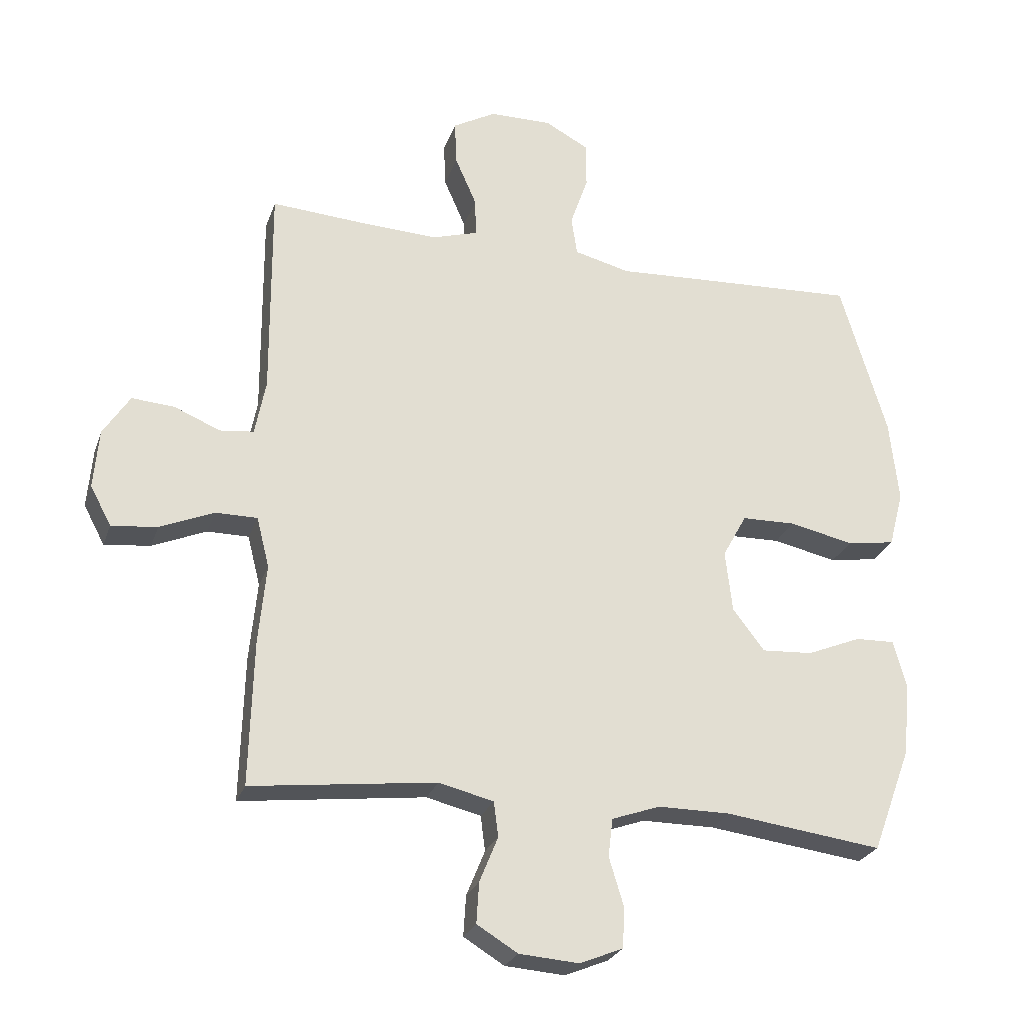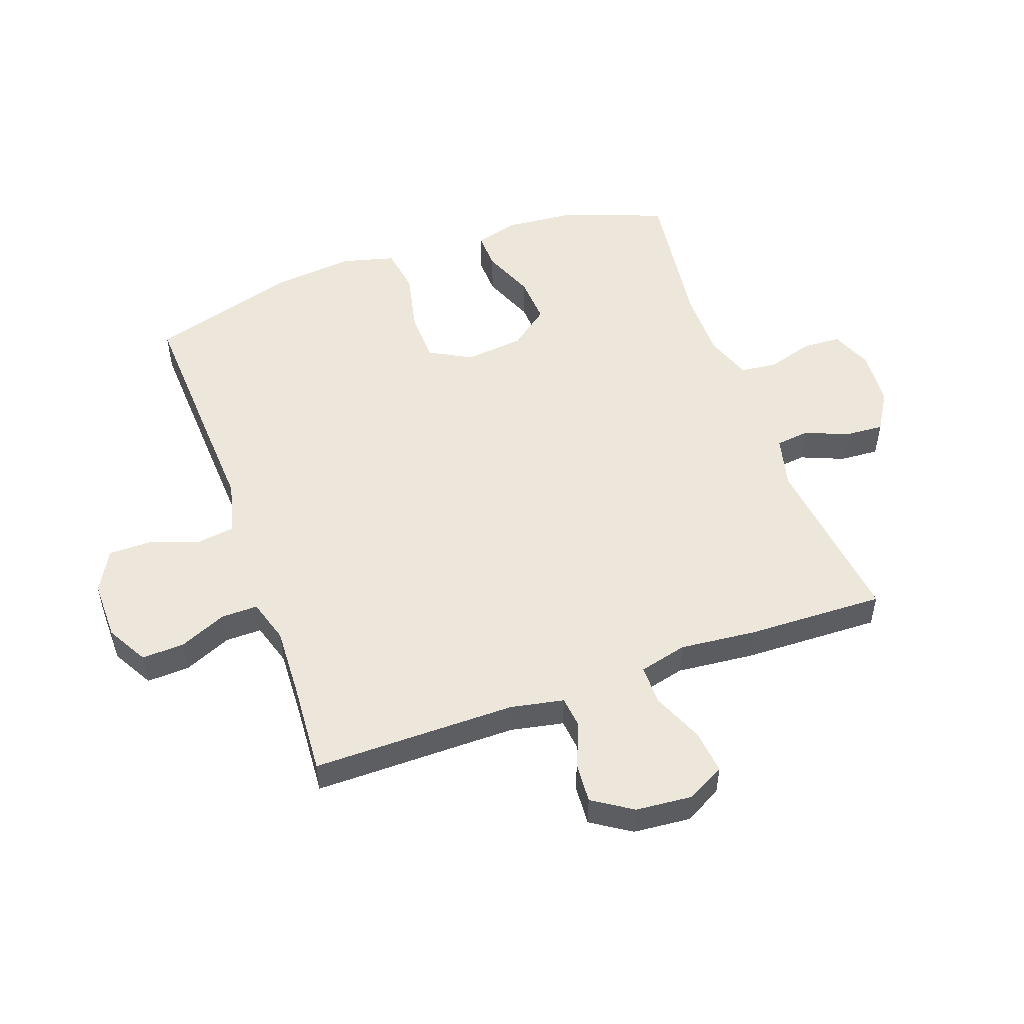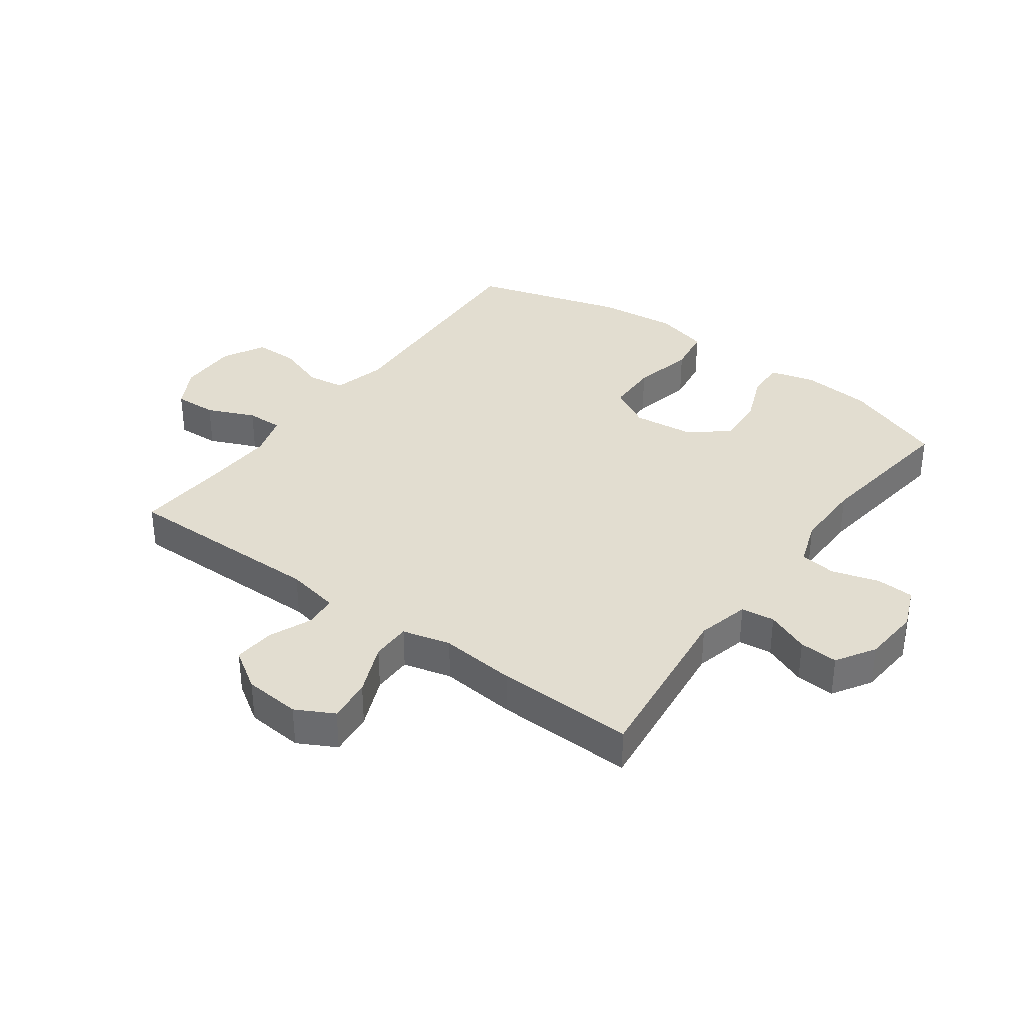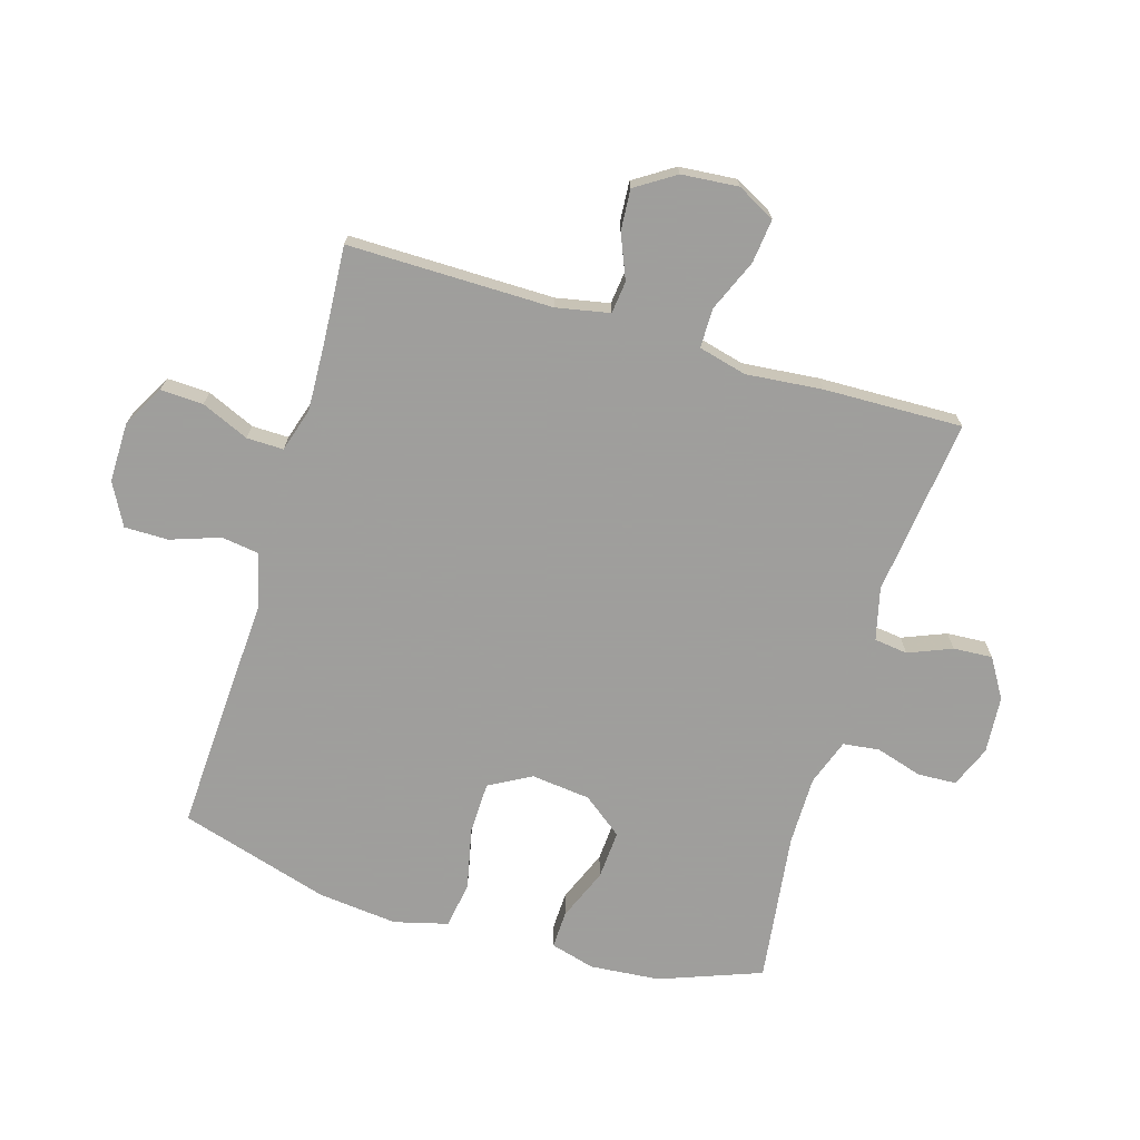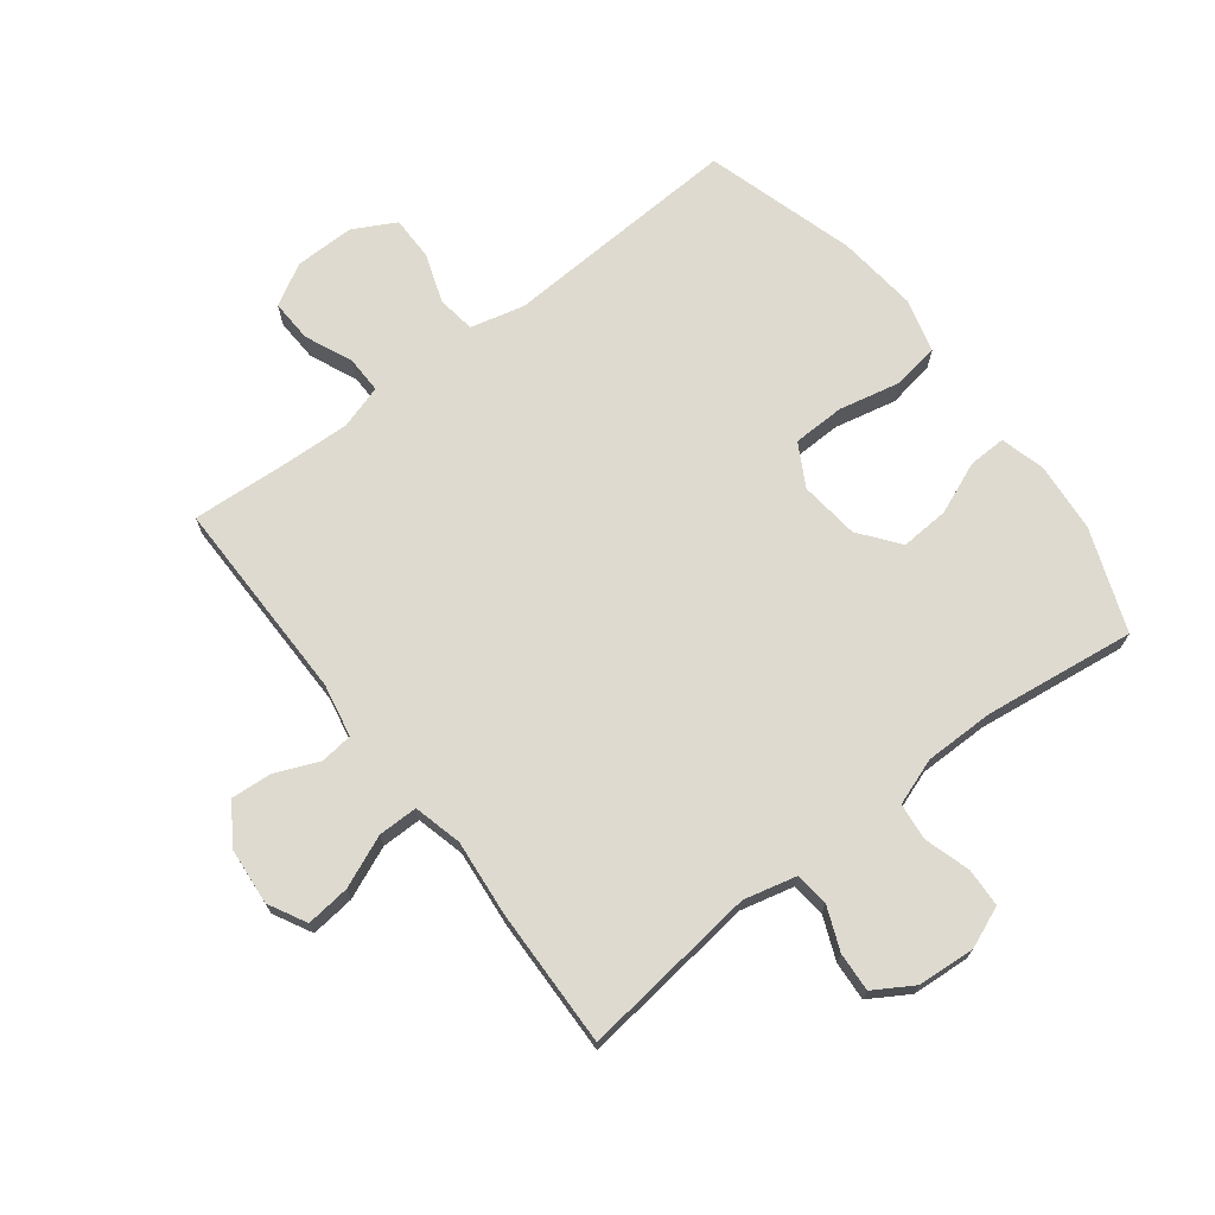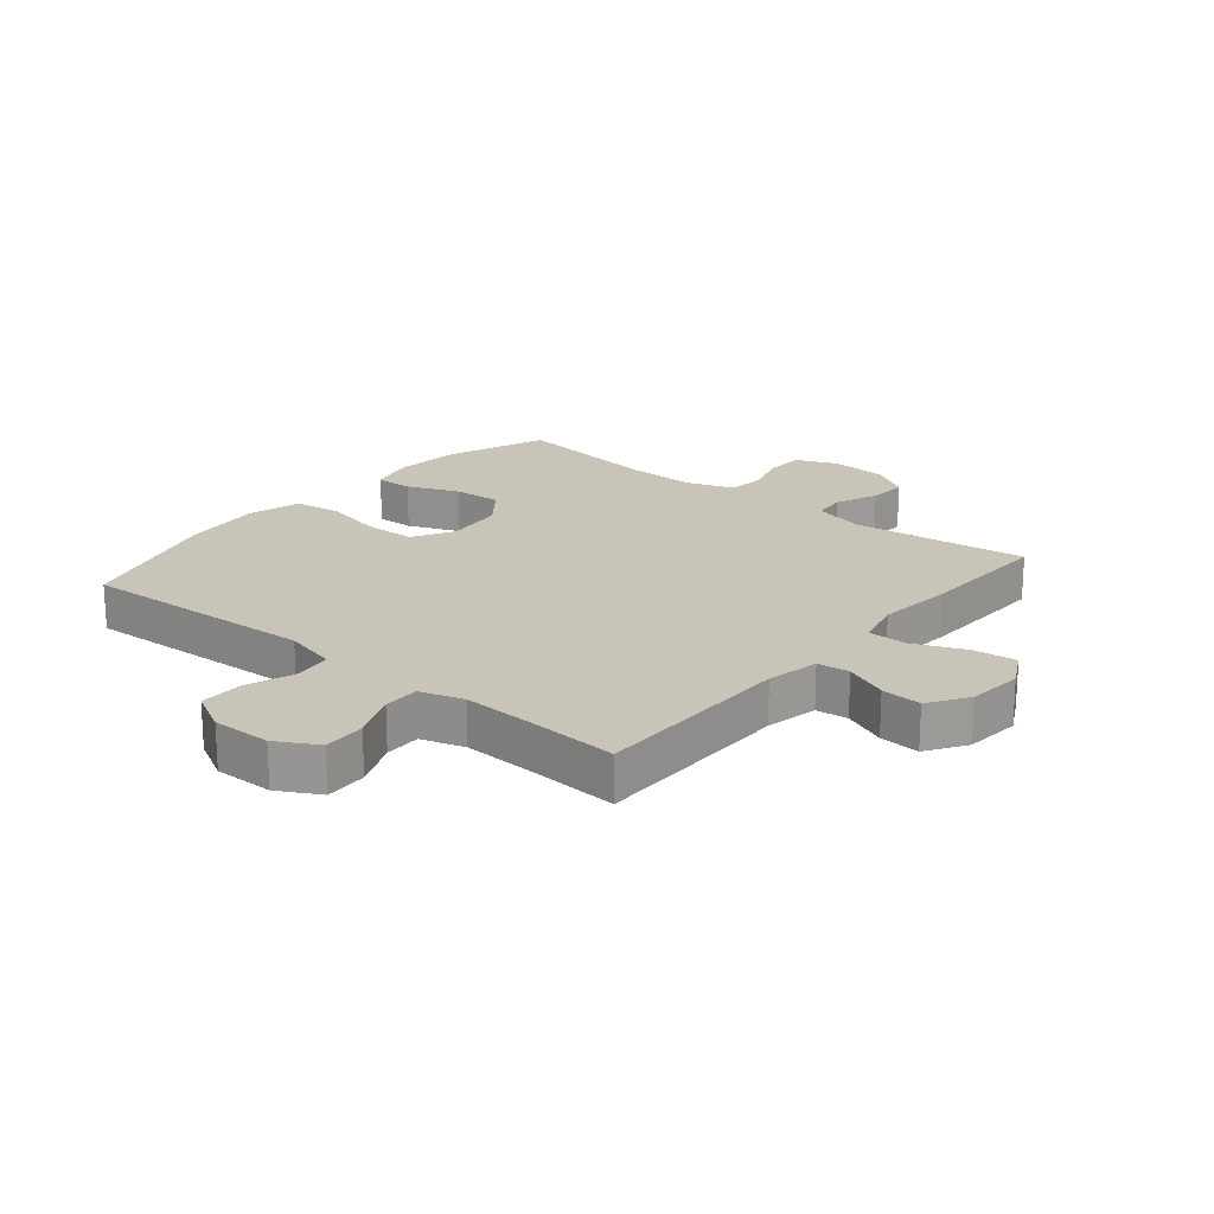
<metadata>
{"format":"obj","ext":"obj","renderer":"f3d","projection":"perspective","resolution":1024,"background":"white","views":[{"elev":-25.8,"azim":163.1,"up":"+Z"},{"elev":51.6,"azim":70.4,"up":"+Y"},{"elev":35.4,"azim":126.2,"up":"+Y"},{"elev":-71.1,"azim":73.3,"up":"+Y"},{"elev":71.0,"azim":142.5,"up":"+Y"},{"elev":20.2,"azim":39.8,"up":"+Y"}]}
</metadata>
<code>
v -0.5 0.07 -0.5
v -0.562 0.07 -0.334
v -0.572 0.07 -0.219
v -0.552 0.07 -0.146
v -0.49 0.07 -0.148
v -0.405 0.07 -0.183
v -0.325 0.07 -0.188
v -0.275 0.07 -0.123
v -0.264 0.07 -0.026
v -0.302 0.07 0.043
v -0.387 0.07 0.045
v -0.488 0.07 0.023
v -0.564 0.07 0.035
v -0.587 0.07 0.123
v -0.573 0.07 0.254
v -0.5 0.07 0.5
v -0.239 0.07 0.487
v -0.107 0.07 0.48
v -0.019 0.07 0.502
v -0.01 0.07 0.564
v -0.038 0.07 0.645
v -0.038 0.07 0.717
v 0.031 0.07 0.754
v 0.129 0.07 0.753
v 0.197 0.07 0.715
v 0.194 0.07 0.645
v 0.16 0.07 0.567
v 0.159 0.07 0.507
v 0.231 0.07 0.485
v 0.347 0.07 0.49
v 0.5 0.07 0.5
v 0.498 0.07 0.165
v 0.515 0.07 0.078
v 0.568 0.07 0.072
v 0.64 0.07 0.102
v 0.707 0.07 0.107
v 0.749 0.07 0.042
v 0.757 0.07 -0.051
v 0.724 0.07 -0.113
v 0.652 0.07 -0.105
v 0.567 0.07 -0.069
v 0.502 0.07 -0.069
v 0.482 0.07 -0.148
v 0.494 0.07 -0.273
v 0.5 0.07 -0.5
v 0.21 0.07 -0.465
v 0.124 0.07 -0.486
v 0.117 0.07 -0.541
v 0.146 0.07 -0.612
v 0.15 0.07 -0.676
v 0.086 0.07 -0.715
v -0.008 0.07 -0.722
v -0.076 0.07 -0.694
v -0.079 0.07 -0.631
v -0.056 0.07 -0.555
v -0.063 0.07 -0.495
v -0.139 0.07 -0.468
v -0.253 0.07 -0.468
v -0.5 0 -0.5
v -0.562 0 -0.334
v -0.572 0 -0.219
v -0.552 0 -0.146
v -0.49 0 -0.148
v -0.405 0 -0.183
v -0.325 0 -0.188
v -0.275 0 -0.123
v -0.264 0 -0.026
v -0.302 0 0.043
v -0.387 0 0.045
v -0.488 0 0.023
v -0.564 0 0.035
v -0.587 0 0.123
v -0.573 0 0.254
v -0.5 0 0.5
v -0.239 0 0.487
v -0.107 0 0.48
v -0.019 0 0.502
v -0.01 0 0.564
v -0.038 0 0.645
v -0.038 0 0.717
v 0.031 0 0.754
v 0.129 0 0.753
v 0.197 0 0.715
v 0.194 0 0.645
v 0.16 0 0.567
v 0.159 0 0.507
v 0.231 0 0.485
v 0.347 0 0.49
v 0.5 0 0.5
v 0.498 0 0.165
v 0.515 0 0.078
v 0.568 0 0.072
v 0.64 0 0.102
v 0.707 0 0.107
v 0.749 0 0.042
v 0.757 0 -0.051
v 0.724 0 -0.113
v 0.652 0 -0.105
v 0.567 0 -0.069
v 0.502 0 -0.069
v 0.482 0 -0.148
v 0.494 0 -0.273
v 0.5 0 -0.5
v 0.21 0 -0.465
v 0.124 0 -0.486
v 0.117 0 -0.541
v 0.146 0 -0.612
v 0.15 0 -0.676
v 0.086 0 -0.715
v -0.008 0 -0.722
v -0.076 0 -0.694
v -0.079 0 -0.631
v -0.056 0 -0.555
v -0.063 0 -0.495
v -0.139 0 -0.468
v -0.253 0 -0.468
f 53 54 55
f 52 53 55
f 51 52 55
f 50 51 55
f 49 50 55
f 48 49 55
f 47 48 55 56
f 46 47 56 57
f 43 44 45 46
f 46 57 58
f 43 46 58
f 42 43 58
f 39 40 41
f 38 39 41
f 37 38 41
f 36 37 41
f 35 36 41
f 34 35 41
f 33 34 41 42
f 30 31 32
f 42 58 1
f 33 42 1
f 32 33 1
f 30 32 1
f 29 30 1
f 25 26 27
f 24 25 27
f 23 24 27
f 22 23 27
f 21 22 27
f 20 21 27
f 19 20 27 28
f 16 17 18
f 15 16 18
f 14 15 18
f 13 14 18
f 12 13 18
f 11 12 18
f 19 28 29
f 18 19 29
f 11 18 29
f 10 11 29
f 4 5 6
f 3 4 6
f 2 3 6
f 1 2 6
f 1 6 7
f 29 1 7 8
f 9 10 29
f 8 9 29
f 113 112 111
f 113 111 110
f 113 110 109
f 113 109 108
f 113 108 107
f 113 107 106
f 114 113 106 105
f 115 114 105 104
f 104 103 102 101
f 116 115 104
f 116 104 101
f 116 101 100
f 99 98 97
f 99 97 96
f 99 96 95
f 99 95 94
f 99 94 93
f 99 93 92
f 100 99 92 91
f 90 89 88
f 59 116 100
f 59 100 91
f 59 91 90
f 59 90 88
f 59 88 87
f 85 84 83
f 85 83 82
f 85 82 81
f 85 81 80
f 85 80 79
f 85 79 78
f 86 85 78 77
f 76 75 74
f 76 74 73
f 76 73 72
f 76 72 71
f 76 71 70
f 76 70 69
f 87 86 77
f 87 77 76
f 87 76 69
f 87 69 68
f 64 63 62
f 64 62 61
f 64 61 60
f 64 60 59
f 65 64 59
f 66 65 59 87
f 87 68 67
f 87 67 66
f 1 59 60 2
f 2 60 61 3
f 3 61 62 4
f 4 62 63 5
f 5 63 64 6
f 6 64 65 7
f 7 65 66 8
f 8 66 67 9
f 9 67 68 10
f 10 68 69 11
f 11 69 70 12
f 12 70 71 13
f 13 71 72 14
f 14 72 73 15
f 15 73 74 16
f 16 74 75 17
f 17 75 76 18
f 18 76 77 19
f 19 77 78 20
f 20 78 79 21
f 21 79 80 22
f 22 80 81 23
f 23 81 82 24
f 24 82 83 25
f 25 83 84 26
f 26 84 85 27
f 27 85 86 28
f 28 86 87 29
f 29 87 88 30
f 30 88 89 31
f 31 89 90 32
f 32 90 91 33
f 33 91 92 34
f 34 92 93 35
f 35 93 94 36
f 36 94 95 37
f 37 95 96 38
f 38 96 97 39
f 39 97 98 40
f 40 98 99 41
f 41 99 100 42
f 42 100 101 43
f 43 101 102 44
f 44 102 103 45
f 45 103 104 46
f 46 104 105 47
f 47 105 106 48
f 48 106 107 49
f 49 107 108 50
f 50 108 109 51
f 51 109 110 52
f 52 110 111 53
f 53 111 112 54
f 54 112 113 55
f 55 113 114 56
f 56 114 115 57
f 57 115 116 58
f 58 116 59 1

</code>
